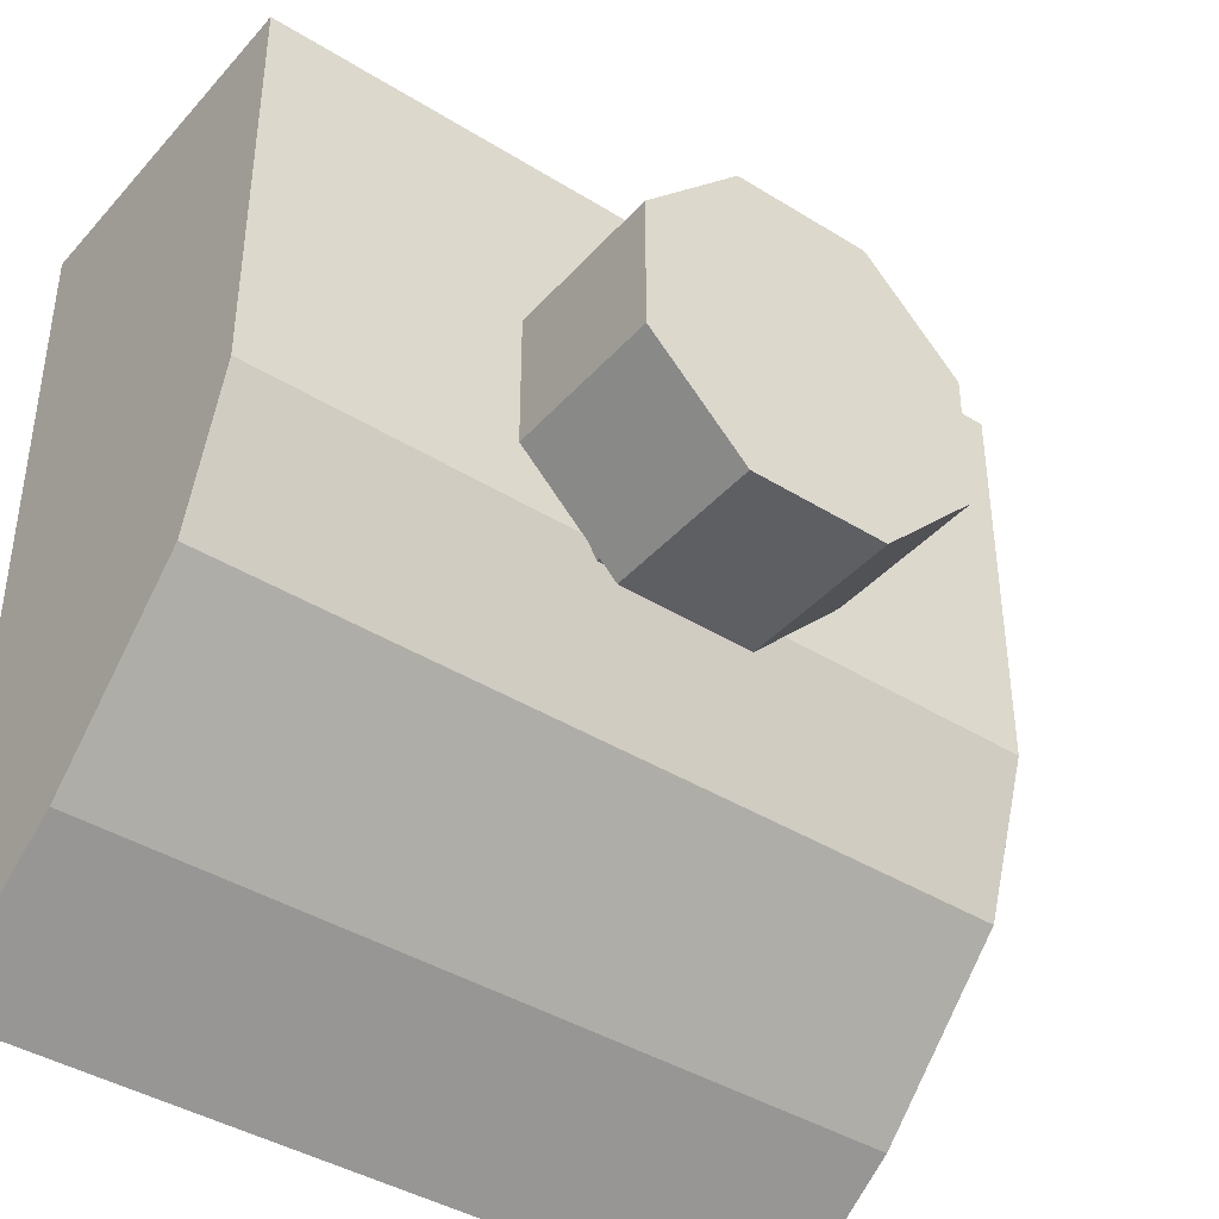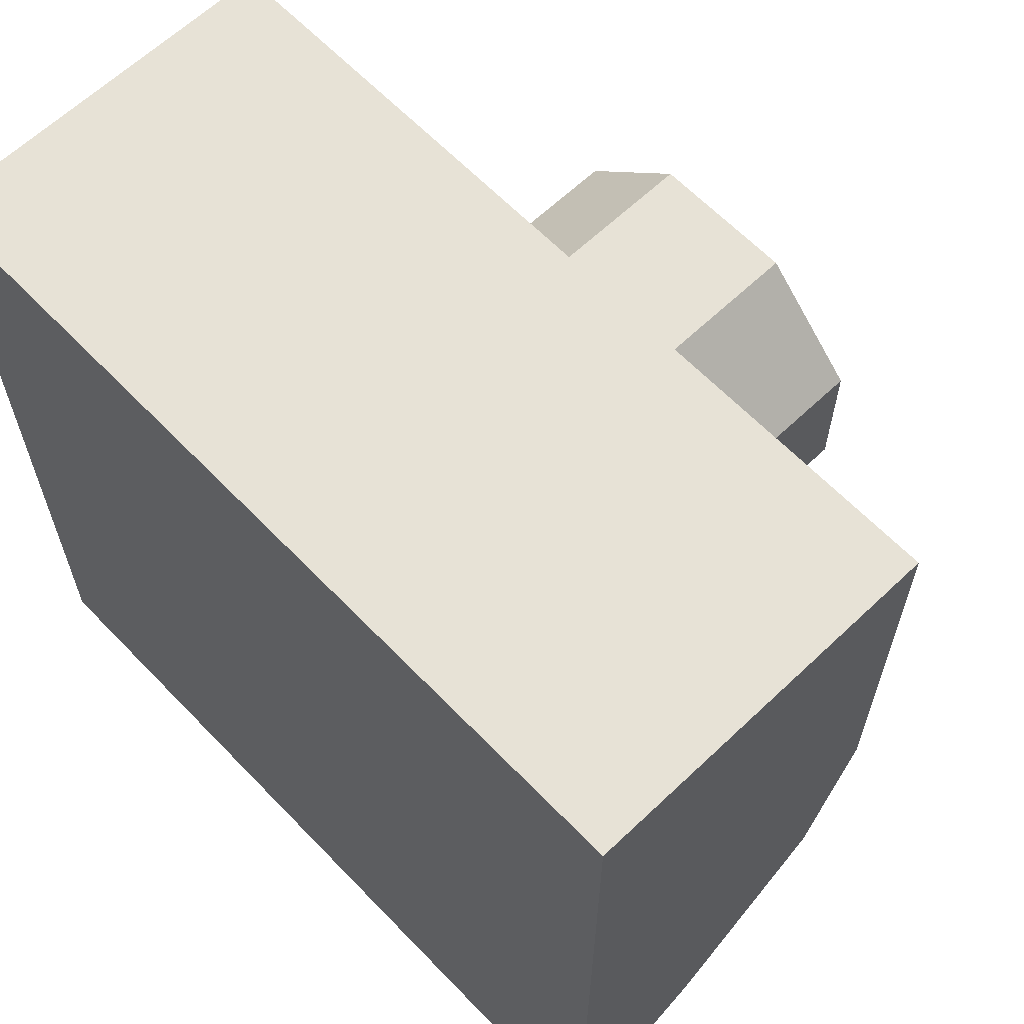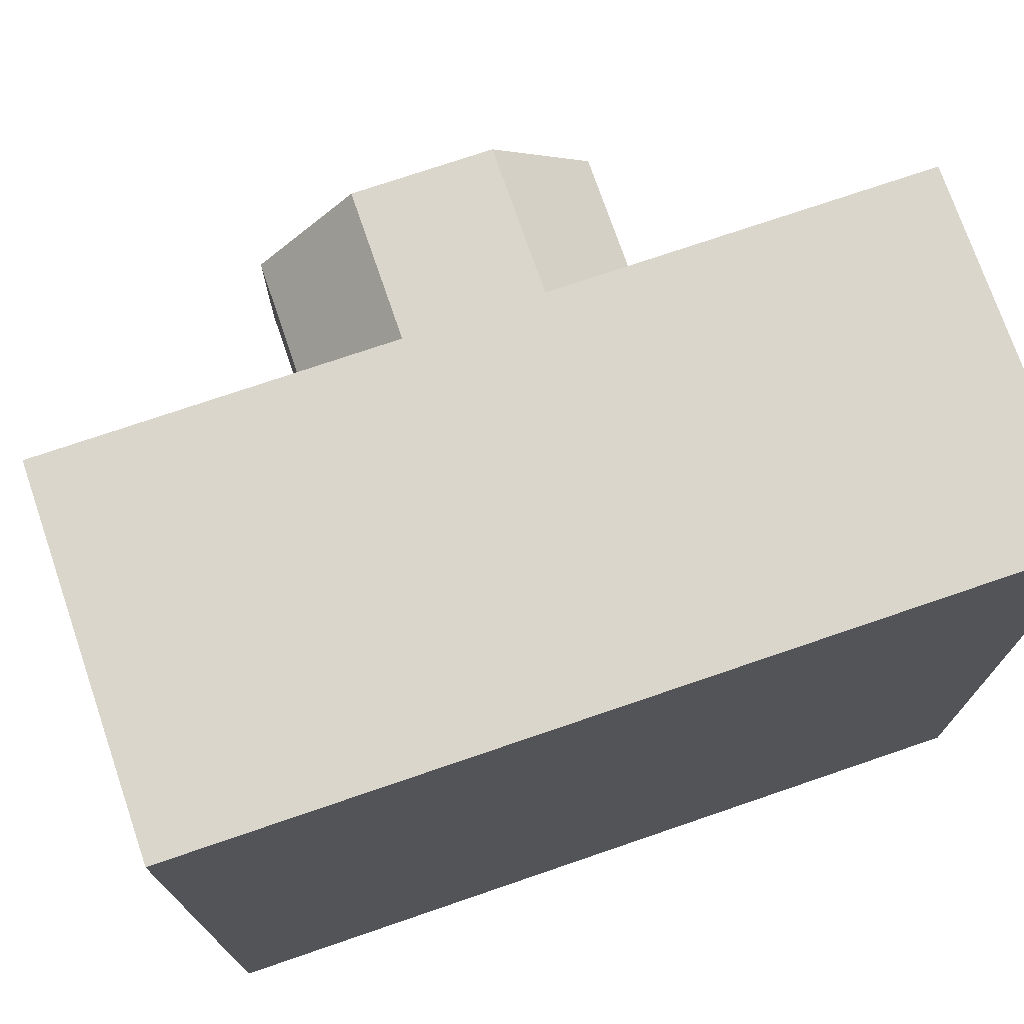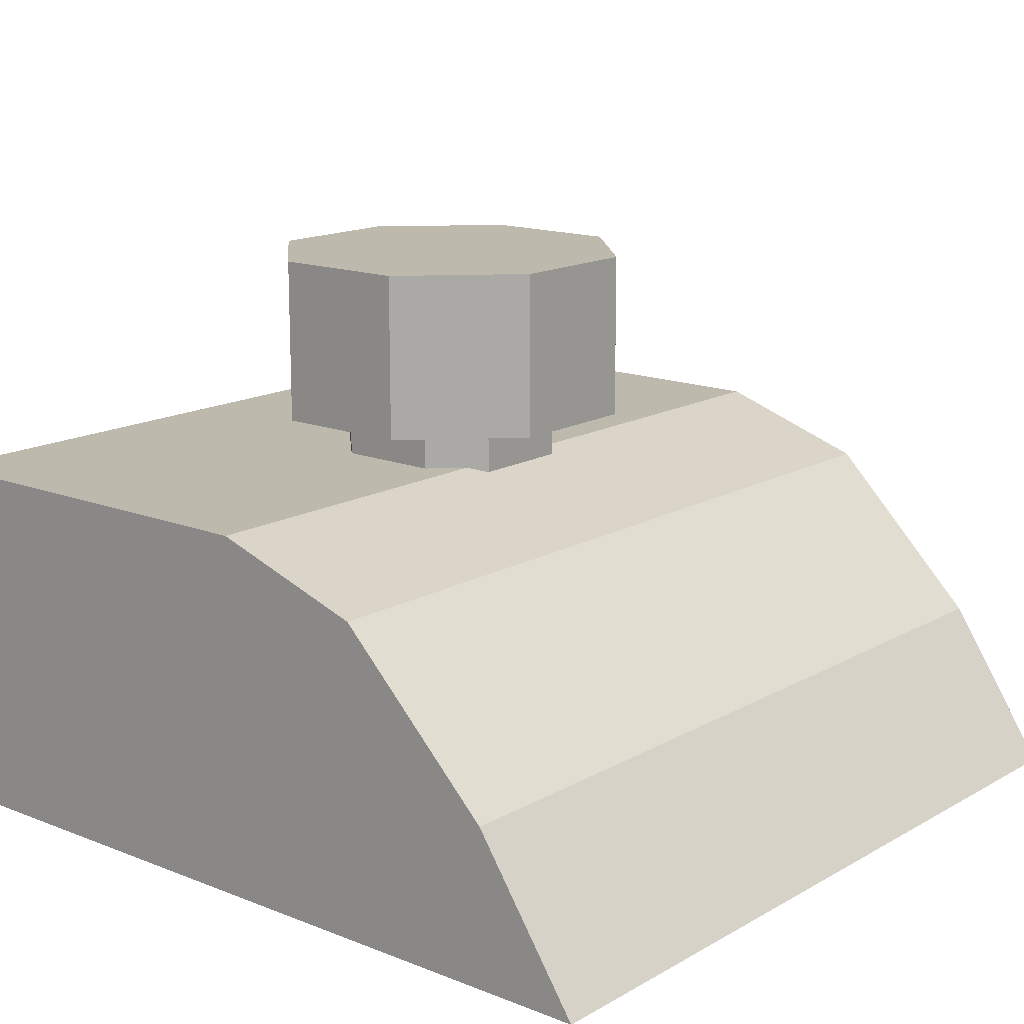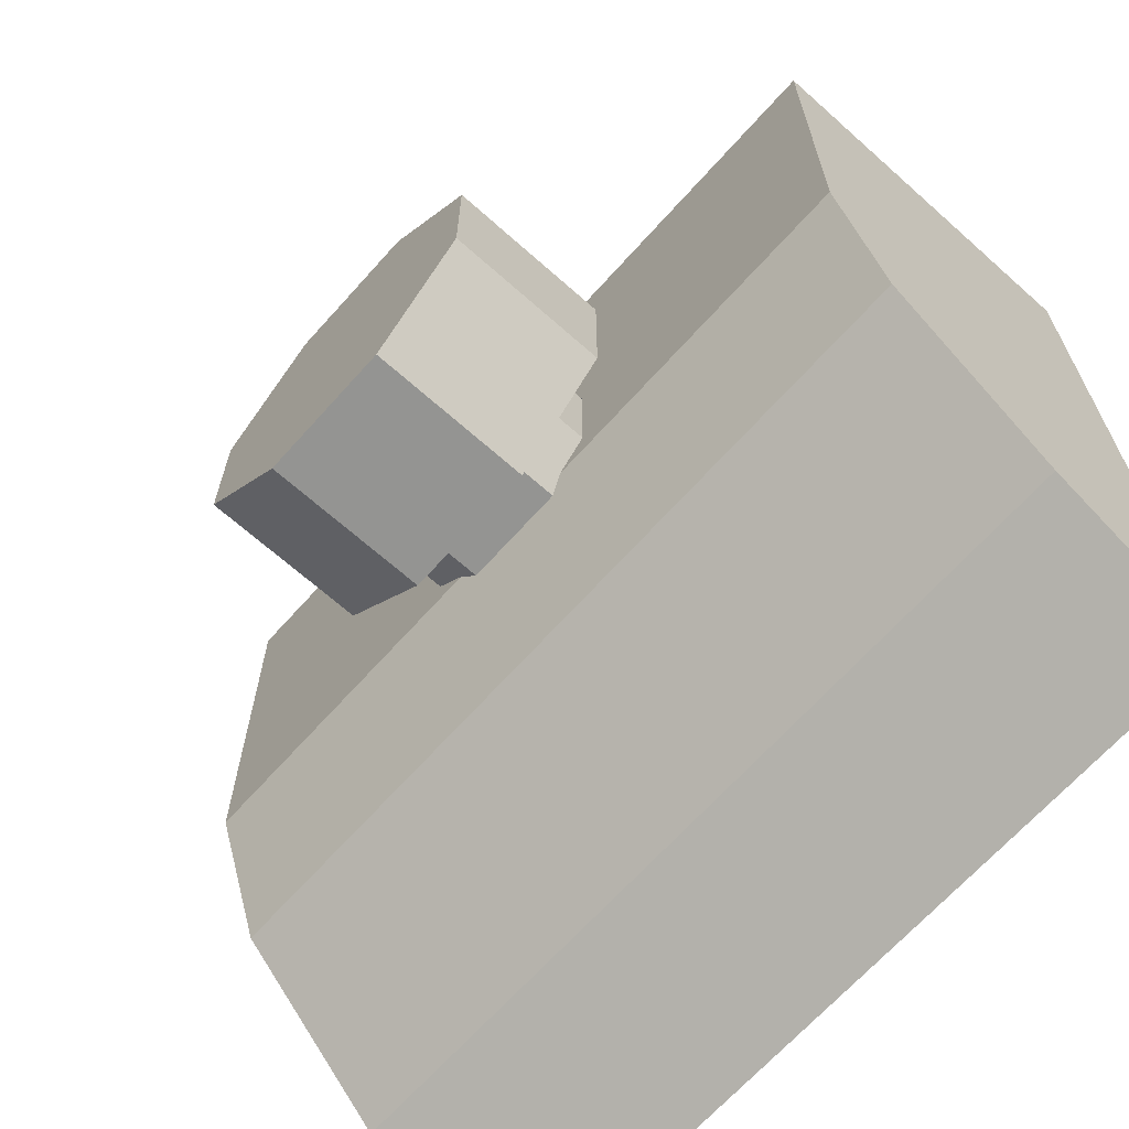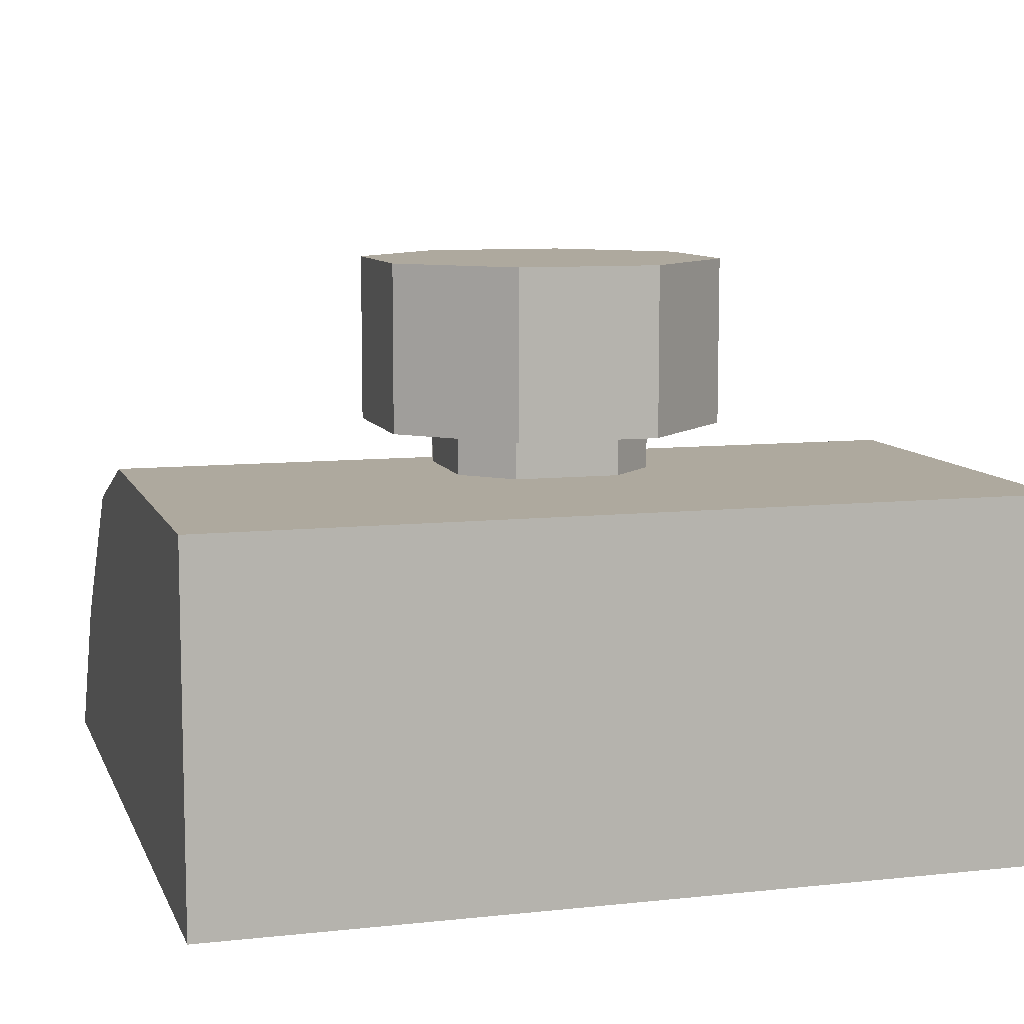
<metadata>
{"format":"obj","ext":"obj","renderer":"f3d","projection":"perspective","resolution":1024,"background":"white","views":[{"elev":-40.7,"azim":142.7,"up":"+Z"},{"elev":63.2,"azim":46.2,"up":"+Z"},{"elev":73.8,"azim":-18.9,"up":"+Z"},{"elev":15.1,"azim":130.0,"up":"+Y"},{"elev":-66.9,"azim":-131.8,"up":"+Z"},{"elev":9.1,"azim":-16.1,"up":"+Y"}]}
</metadata>
<code>
o cuboid_selection
v 1 0.4375 1
v 1 0.4375 0.5
v 0 0.4375 1
v 0 0.4375 0.5
v 1 0.375 0.3125
v 0 0.375 0.3125
v 1 0.1875 0.125
v 0 0.1875 0.125
v 0 0 1
v 1 0 1
v 1 0 0
v 0 0 0
v 0.4805 0.4922 0.4561
v 0.4208 0.4922 0.3964
v 0.3612 0.4922 0.5754
v 0.3015 0.4922 0.5158
v 0.3859 0.492 0.6845
v 0.3859 0.492 0.5158
v 0.3015 0.492 0.6845
v 0.3015 0.492 0.5158
v 0.4208 0.4922 0.8038
v 0.4805 0.4922 0.7442
v 0.3015 0.4922 0.6845
v 0.3612 0.4922 0.6249
v 0.5896 0.492 0.8038
v 0.5896 0.492 0.7195
v 0.4208 0.492 0.8038
v 0.4208 0.492 0.7195
v 0.5896 0.492 0.4808
v 0.5896 0.492 0.3964
v 0.4208 0.492 0.4808
v 0.4208 0.492 0.3964
v 0.7089 0.4922 0.6845
v 0.6493 0.4922 0.6249
v 0.5896 0.4922 0.8038
v 0.5299 0.4922 0.7442
v 0.7089 0.492 0.6845
v 0.7089 0.492 0.5158
v 0.6245 0.492 0.6845
v 0.6245 0.492 0.5158
v 0.6493 0.4922 0.5754
v 0.7089 0.4922 0.5158
v 0.5299 0.4922 0.4561
v 0.5896 0.4922 0.3964
v 0.5685 0.5484 0.7195
v 0.5685 0.3375 0.7195
v 0.4419 0.5484 0.7195
v 0.4419 0.3375 0.7195
v 0.5685 0.5484 0.4808
v 0.5685 0.3375 0.4808
v 0.4419 0.5484 0.4808
v 0.4419 0.3375 0.4808
v 0.3859 0.5484 0.6634
v 0.3859 0.5484 0.5369
v 0.3859 0.3375 0.6634
v 0.3859 0.3375 0.5369
v 0.6245 0.5484 0.6634
v 0.6245 0.5484 0.5369
v 0.6245 0.3375 0.6634
v 0.6245 0.3375 0.5369
v 0.5685 0.5484 0.7195
v 0.6246 0.5484 0.6634
v 0.5685 0.3375 0.7195
v 0.6246 0.3375 0.6634
v 0.4419 0.5484 0.7195
v 0.4419 0.3375 0.7195
v 0.3859 0.5484 0.6634
v 0.3859 0.3375 0.6634
v 0.4419 0.5484 0.4808
v 0.4419 0.3375 0.4808
v 0.3858 0.5484 0.5369
v 0.3858 0.3375 0.5369
v 0.6245 0.5484 0.5369
v 0.5685 0.5484 0.4808
v 0.6245 0.3375 0.5369
v 0.5685 0.3375 0.4808
v 0.3139 0.8436 0.6775
v 0.3636 0.724 0.7272
v 0.3139 0.724 0.6775
v 0.3636 0.8436 0.7272
v 0.3636 0.724 0.7272
v 0.3139 0.724 0.6775
v 0.6965 0.8436 0.6718
v 0.6468 0.724 0.7215
v 0.6468 0.8436 0.7215
v 0.6965 0.724 0.6718
v 0.5589 0.8436 0.4208
v 0.5589 0.724 0.4208
v 0.4886 0.8436 0.4208
v 0.4886 0.724 0.4208
v 0.4208 0.4922 0.3964
v 0.3015 0.4922 0.5158
v 0.3015 0.6928 0.6845
v 0.3015 0.6928 0.5158
v 0.3015 0.492 0.6845
v 0.3015 0.492 0.5158
v 0.4208 0.4922 0.8038
v 0.3015 0.4922 0.6845
v 0.5896 0.6928 0.8038
v 0.5896 0.492 0.8038
v 0.4208 0.6928 0.8038
v 0.4208 0.492 0.8038
v 0.5896 0.6928 0.3964
v 0.5896 0.492 0.3964
v 0.4208 0.6928 0.3964
v 0.4208 0.492 0.3964
v 0.7089 0.4922 0.6845
v 0.5896 0.4922 0.8038
v 0.7089 0.6928 0.6845
v 0.7089 0.6928 0.5158
v 0.7089 0.492 0.6845
v 0.7089 0.492 0.5158
v 0.7089 0.4922 0.5158
v 0.5896 0.4922 0.3964
f 3 1 2 4
f 2 5 6 4
f 8 7 11 12
f 8 6 5 7
f 11 10 9 12
f 10 1 3 9
f 2 1 10
f 5 2 10
f 7 5 10
f 11 7 10
f 3 4 9
f 4 6 9
f 6 8 9
f 8 12 9
f 14 13 15 16
f 18 17 19 20
f 22 21 23 24
f 26 25 27 28
f 30 29 31 32
f 34 33 35 36
f 38 37 39 40
f 42 41 43 44
f 46 45 47 48
f 52 51 49 50
f 55 53 54 56
f 60 58 57 59
f 64 62 61 63
f 66 65 67 68
f 72 71 69 70
f 76 74 73 75
f 78 81 79 82
f 92 94 105 91
f 95 93 94 96
f 97 101 93 98
f 100 99 101 102
f 106 105 103 104
f 107 109 99 108
f 112 110 109 111
f 114 103 110 113
f 105 101 99 103
f 110 103 99 109
f 93 101 105 94

</code>
